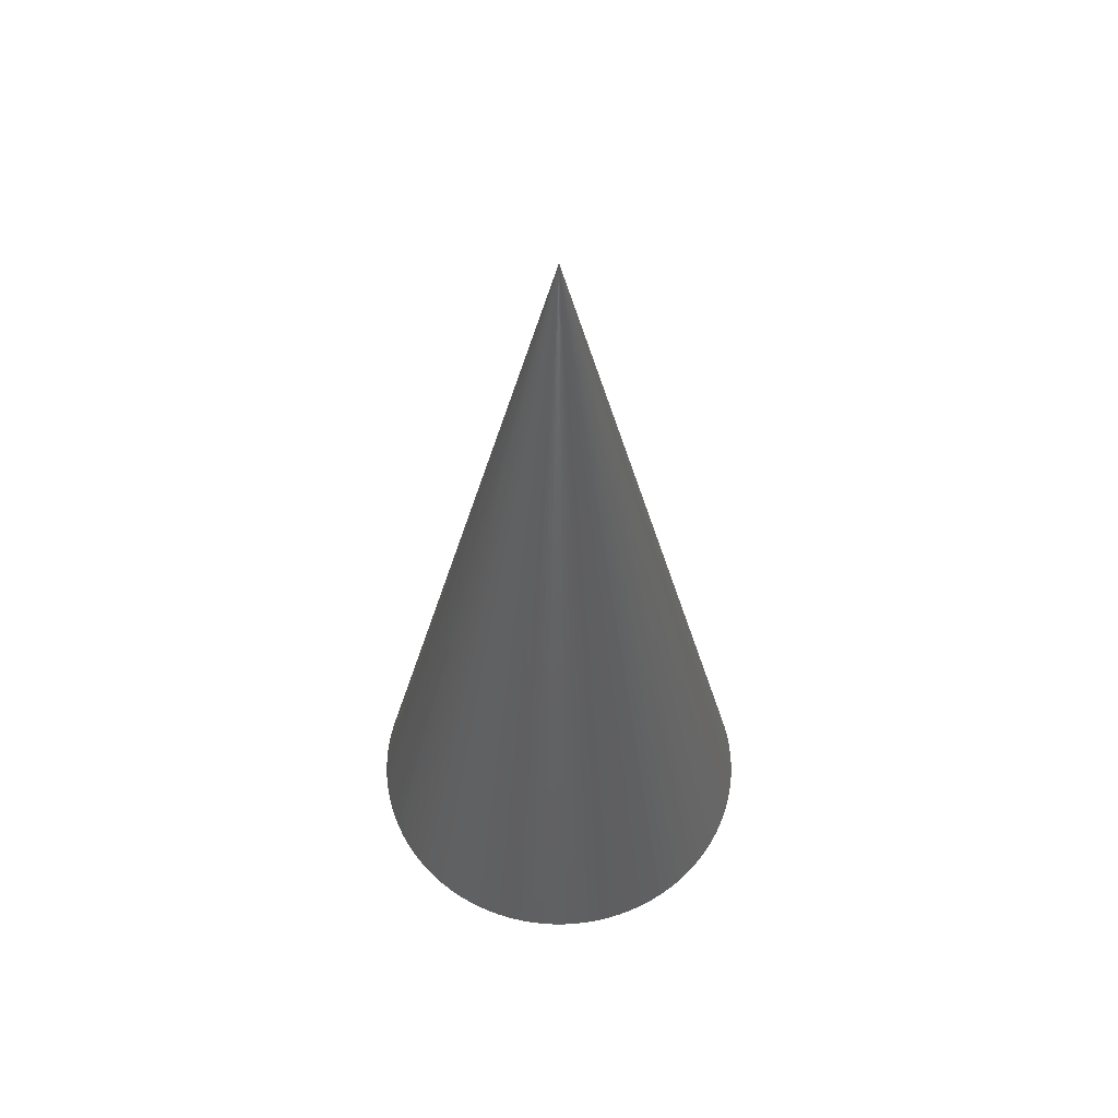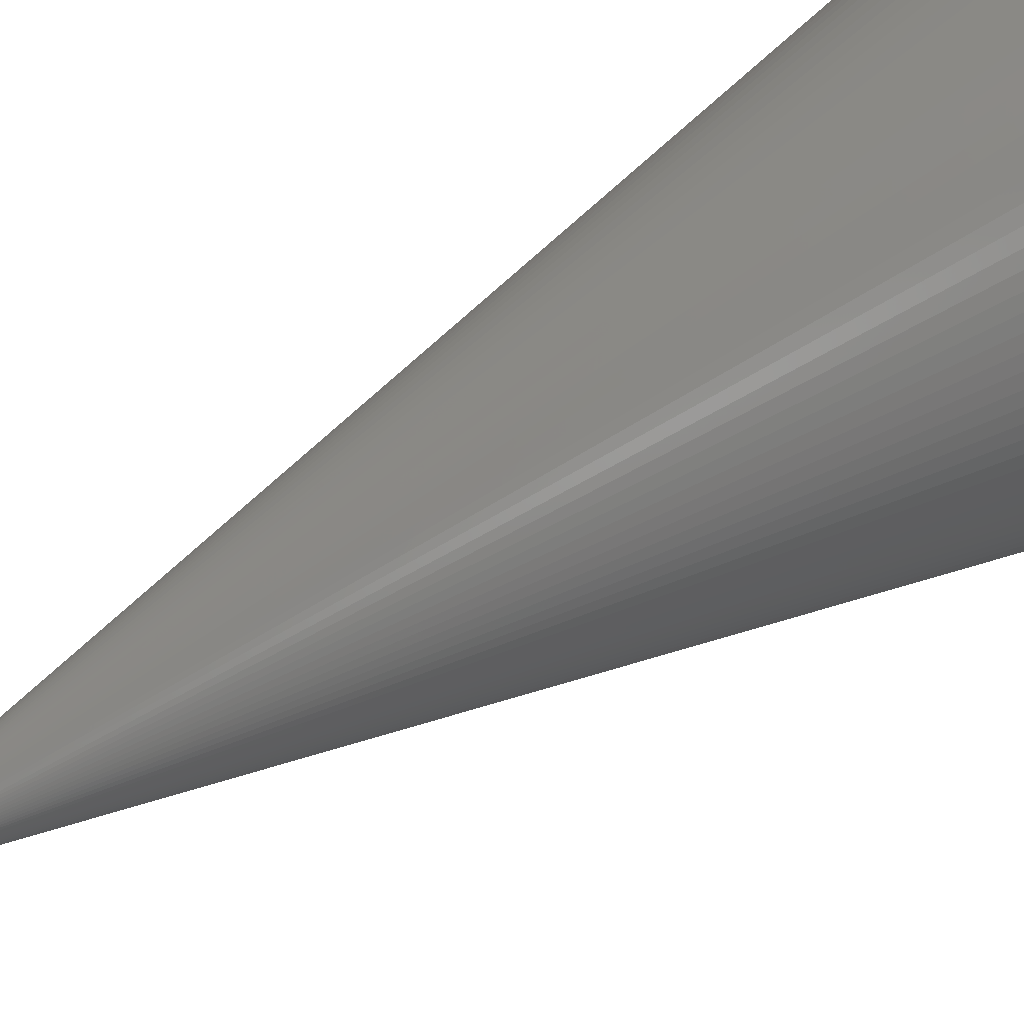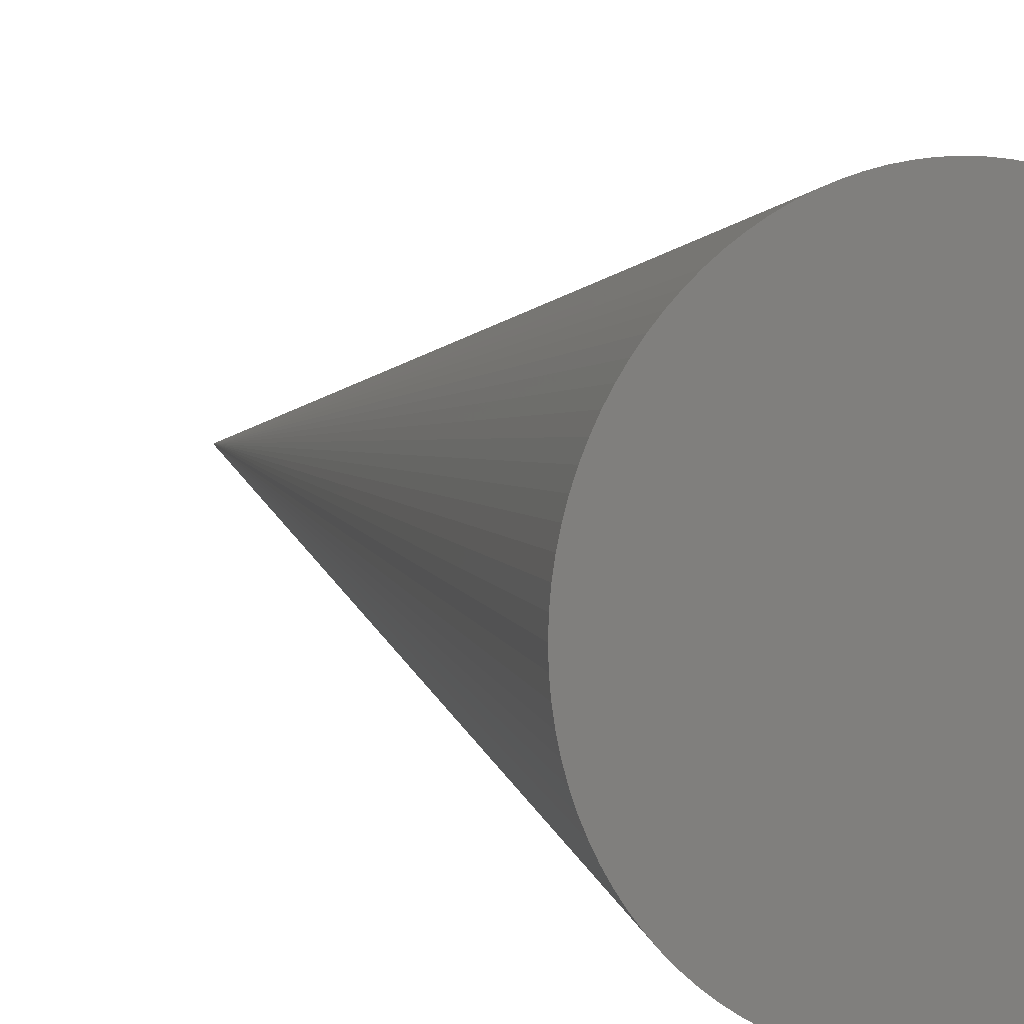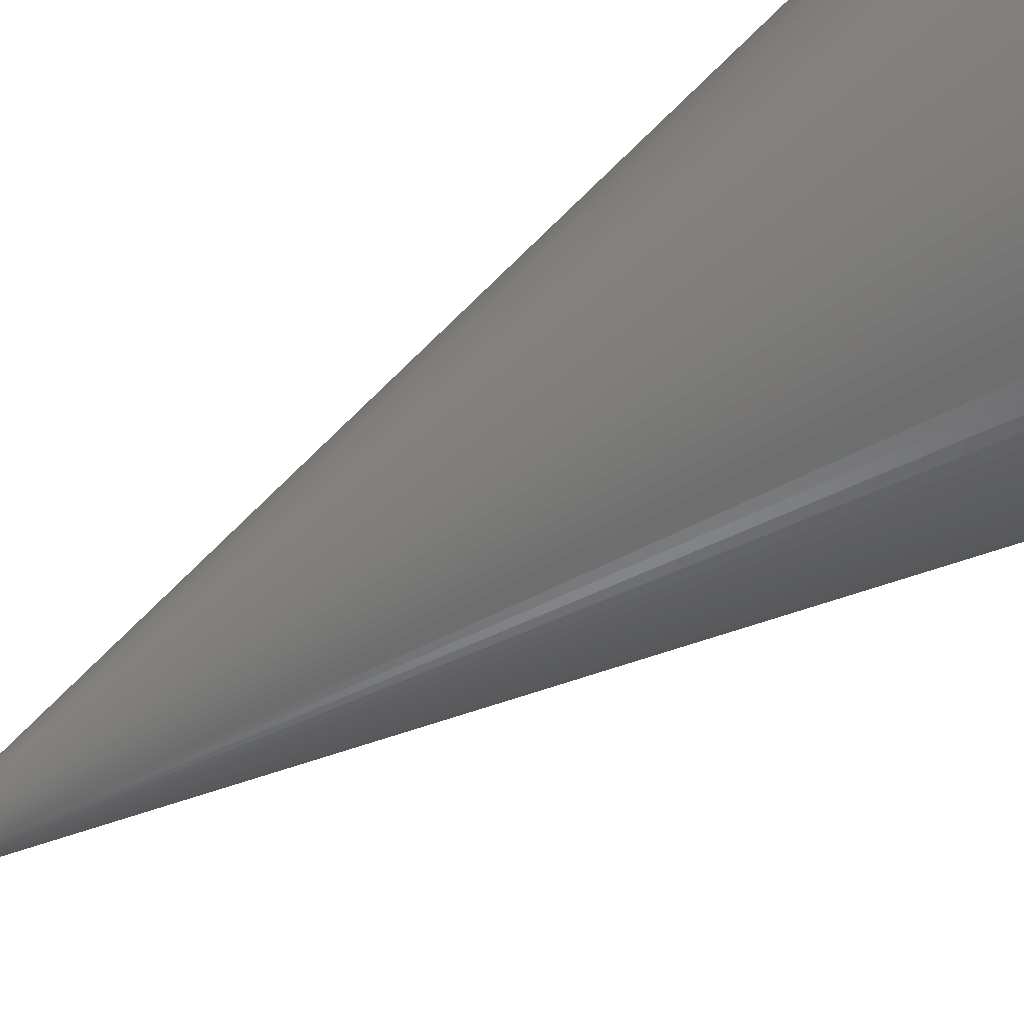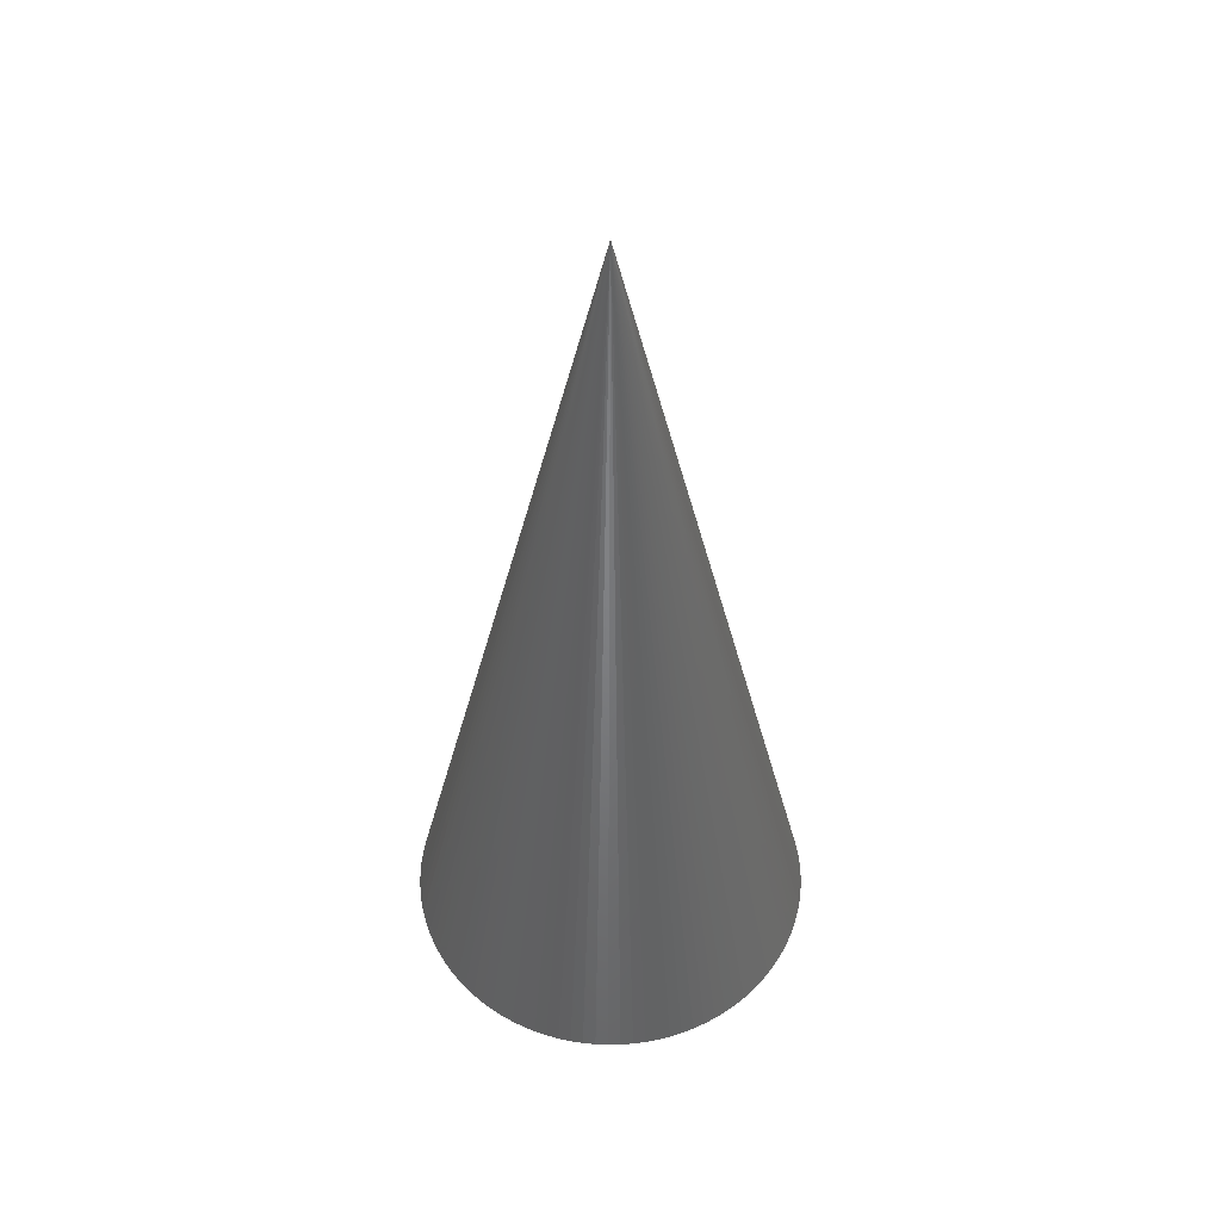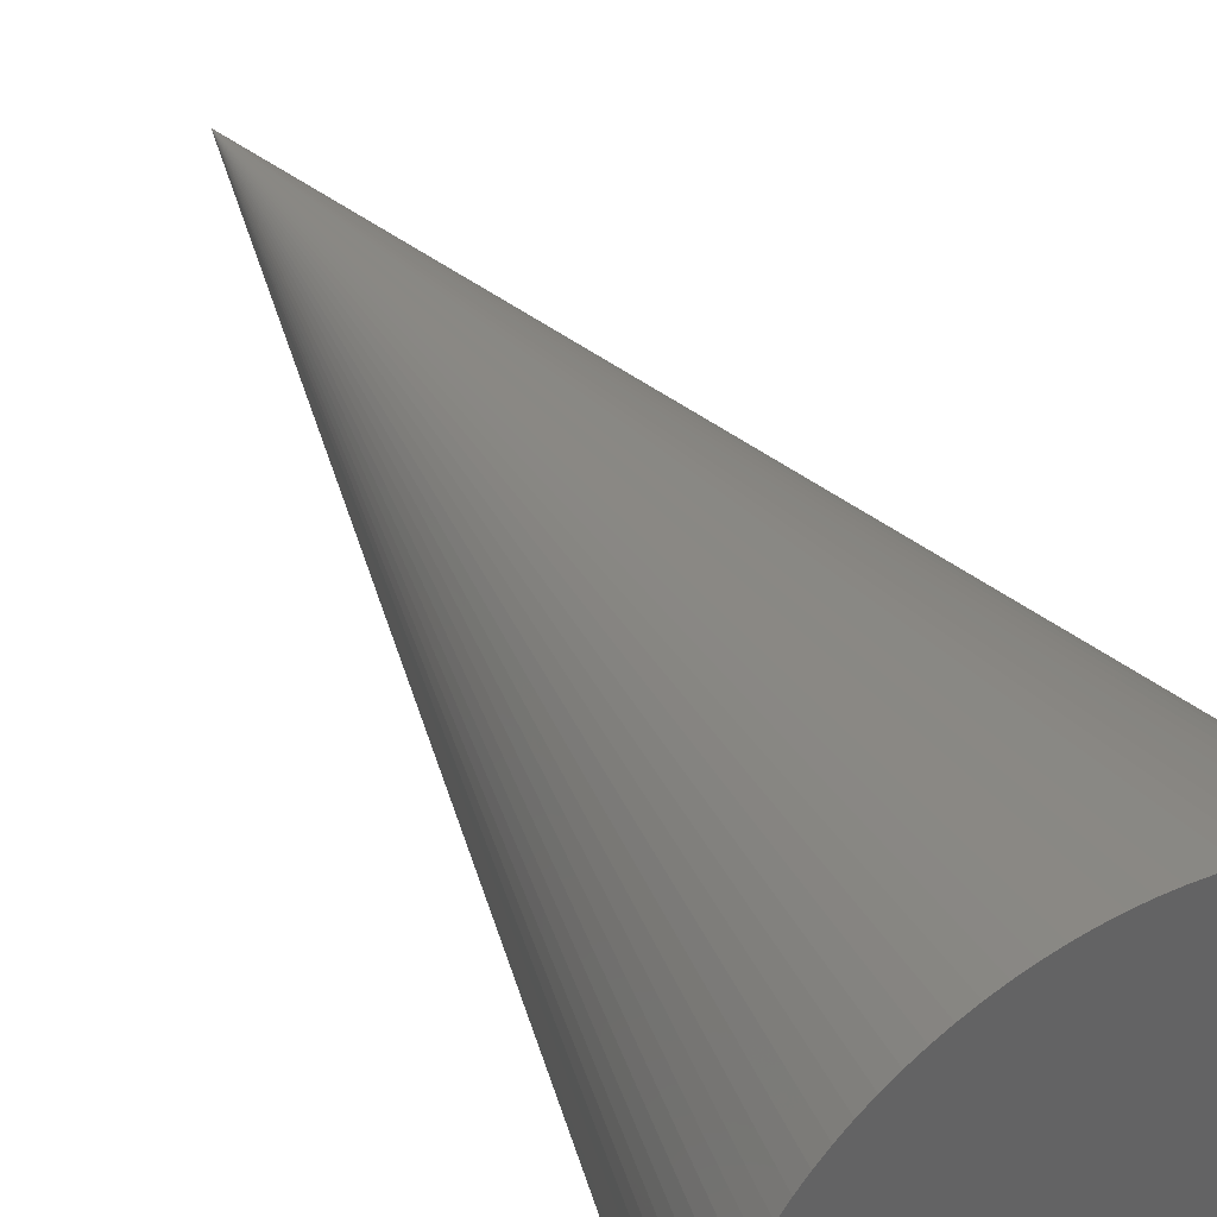
<metadata>
{"format":"stl","ext":"stl","renderer":"f3d","projection":"perspective","resolution":1024,"background":"white","views":[{"elev":57.8,"azim":-16.5,"up":"+Z"},{"elev":67.6,"azim":59.7,"up":"+Y"},{"elev":6.4,"azim":154.0,"up":"+Y"},{"elev":-72.6,"azim":121.6,"up":"+Y"},{"elev":51.5,"azim":-64.1,"up":"+Z"},{"elev":40.2,"azim":151.9,"up":"+Y"}]}
</metadata>
<code>
# stl→obj: 141 verts, 278 faces
v -1.103 17.53 282
v -2.201 17.42 282
v 0 0 360
v -6.465 16.33 282
v -6.975 16.11 282
v -14.52 -9.862 282
v -14.21 -10.32 282
v 15.11 -8.939 282
v 14.83 -9.41 282
v 10.32 -14.21 282
v 9.862 -14.52 282
v 17.13 3.825 282
v 17.25 3.291 282
v 3.825 -17.13 282
v 3.291 -17.25 282
v 8.939 -15.11 282
v 8.46 -15.39 282
v -12.8 -12.02 282
v -12.02 -12.8 282
v -11.19 -13.53 282
v -4.367 -17.01 282
v -3.825 -17.13 282
v -17.53 -1.103 282
v -17.42 -2.201 282
v -12.8 12.02 282
v -13.53 11.19 282
v 8.939 15.11 282
v 9.41 14.83 282
v 12.02 -12.8 282
v 11.19 -13.53 282
v 13.53 -11.19 282
v 12.8 -12.02 282
v 7.477 -15.89 282
v 6.975 -16.11 282
v 17.53 1.103 282
v 17.56 0 282
v 16.52 5.942 282
v 16.7 5.427 282
v -16.33 -6.465 282
v -16.11 -6.975 282
v -10.32 -14.21 282
v -9.862 -14.52 282
v -9.41 -14.83 282
v -13.53 -11.19 282
v -17.01 -4.367 282
v -16.7 -5.427 282
v -3.291 17.25 282
v -3.825 17.13 282
v -8.939 15.11 282
v -9.41 14.83 282
v 14.52 -9.862 282
v 14.21 -10.32 282
v 5.942 -16.52 282
v 5.427 -16.7 282
v 12.8 12.02 282
v 13.53 11.19 282
v -15.39 -8.46 282
v -15.11 -8.939 282
v -16.7 5.427 282
v -17.01 4.367 282
v -11.19 13.53 282
v -12.02 12.8 282
v 3.825 17.13 282
v 4.367 17.01 282
v -5.427 16.7 282
v -5.942 16.52 282
v 15.89 7.477 282
v 16.11 6.975 282
v 9.41 -14.83 282
v 4.367 -17.01 282
v 6.465 -16.33 282
v 17.42 -2.201 282
v 17.25 -3.291 282
v -14.83 -9.41 282
v -15.89 -7.477 282
v -17.25 -3.291 282
v -17.13 -3.825 282
v -17.42 2.201 282
v -17.53 1.103 282
v -1.103 -17.53 282
v 0 -17.56 282
v -4.367 17.01 282
v 9.862 14.52 282
v 10.32 14.21 282
v 15.39 8.46 282
v 16.52 -5.942 282
v 16.33 -6.465 282
v -16.52 -5.942 282
v -15.89 7.477 282
v -16.11 6.975 282
v -8.46 15.39 282
v -5.427 -16.7 282
v -2.201 -17.42 282
v 6.465 16.33 282
v 6.975 16.11 282
v 0 17.56 282
v 11.19 13.53 282
v 12.02 12.8 282
v 17.01 4.367 282
v 15.11 8.939 282
v 2.201 -17.42 282
v 1.103 -17.53 282
v 17.53 -1.103 282
v -15.39 8.46 282
v -7.477 15.89 282
v -7.477 -15.89 282
v -6.975 -16.11 282
v -3.291 -17.25 282
v 7.477 15.89 282
v 8.46 15.39 282
v 5.427 16.7 282
v 16.33 6.465 282
v -9.862 14.52 282
v 14.52 9.862 282
v 14.83 9.41 282
v 17.42 2.201 282
v 16.11 -6.975 282
v 15.89 -7.477 282
v 17.13 -3.825 282
v 17.01 -4.367 282
v -17.13 3.825 282
v -17.25 3.291 282
v -14.21 10.32 282
v -8.46 -15.39 282
v 5.942 16.52 282
v 14.21 10.32 282
v 16.7 -5.427 282
v -17.56 0 282
v 1.103 17.53 282
v -10.32 14.21 282
v -14.52 9.862 282
v 15.39 -8.46 282
v -16.33 6.465 282
v -16.52 5.942 282
v -8.939 -15.11 282
v 2.201 17.42 282
v 3.291 17.25 282
v -6.465 -16.33 282
v -5.942 -16.52 282
v -15.11 8.939 282
v -14.83 9.41 282
f 1 2 3
f 4 5 3
f 3 6 7
f 8 3 9
f 10 3 11
f 12 3 13
f 14 3 15
f 16 3 17
f 3 18 19
f 3 19 20
f 3 21 22
f 3 23 24
f 25 26 3
f 27 3 28
f 29 3 30
f 31 3 32
f 33 3 34
f 35 3 36
f 37 3 38
f 3 39 40
f 3 20 41
f 3 42 43
f 3 44 18
f 3 7 44
f 3 45 46
f 47 48 3
f 49 50 3
f 51 3 52
f 30 3 10
f 53 3 54
f 55 3 56
f 3 57 58
f 59 60 3
f 61 62 3
f 63 3 64
f 65 66 3
f 2 47 3
f 67 3 68
f 52 3 31
f 11 3 69
f 17 3 33
f 54 3 70
f 34 3 71
f 72 3 73
f 3 74 6
f 3 75 57
f 3 76 77
f 78 79 3
f 3 41 42
f 3 80 81
f 82 65 3
f 83 3 84
f 85 3 67
f 9 3 51
f 32 3 29
f 69 3 16
f 70 3 14
f 71 3 53
f 86 3 87
f 3 58 74
f 3 46 88
f 3 40 75
f 3 24 76
f 3 77 45
f 89 90 3
f 91 49 3
f 3 92 21
f 3 93 80
f 94 3 95
f 96 1 3
f 66 4 3
f 48 82 3
f 97 3 98
f 38 3 99
f 100 3 85
f 101 3 102
f 36 3 103
f 104 89 3
f 105 91 3
f 5 105 3
f 3 106 107
f 3 108 93
f 3 81 102
f 15 3 101
f 109 3 110
f 64 3 111
f 99 3 12
f 68 3 112
f 50 113 3
f 114 3 115
f 116 3 35
f 103 3 72
f 117 3 118
f 119 3 120
f 121 122 3
f 26 123 3
f 3 124 106
f 3 22 108
f 110 3 27
f 125 3 94
f 95 3 109
f 28 3 83
f 112 3 37
f 56 3 126
f 98 3 55
f 13 3 116
f 120 3 127
f 60 121 3
f 3 128 23
f 3 88 39
f 96 3 129
f 130 61 3
f 123 131 3
f 118 3 132
f 132 3 8
f 87 3 117
f 127 3 86
f 133 134 3
f 3 43 135
f 136 3 137
f 111 3 125
f 84 3 97
f 62 25 3
f 115 3 100
f 126 3 114
f 3 138 139
f 73 3 119
f 79 128 3
f 90 133 3
f 134 59 3
f 3 135 124
f 137 3 63
f 129 3 136
f 113 130 3
f 3 107 138
f 3 139 92
f 122 78 3
f 140 104 3
f 141 140 3
f 131 141 3
f 103 35 36
f 72 35 103
f 72 116 35
f 119 72 73
f 72 119 116
f 12 116 119
f 116 12 13
f 86 119 120
f 119 86 12
f 86 120 127
f 37 12 86
f 12 37 99
f 99 37 38
f 117 86 87
f 86 117 37
f 68 37 117
f 37 68 112
f 8 117 118
f 117 8 68
f 8 118 132
f 100 68 8
f 68 100 67
f 67 100 85
f 51 8 9
f 8 51 100
f 114 100 51
f 100 114 115
f 31 51 52
f 51 31 114
f 56 114 31
f 114 56 126
f 32 56 31
f 32 55 56
f 29 55 32
f 29 98 55
f 30 98 29
f 30 97 98
f 11 30 10
f 30 11 97
f 83 97 11
f 97 83 84
f 16 11 69
f 11 16 83
f 27 83 16
f 83 27 28
f 34 16 17
f 16 34 27
f 34 17 33
f 95 27 34
f 27 95 110
f 110 95 109
f 53 34 71
f 34 53 95
f 125 95 53
f 95 125 94
f 14 53 54
f 53 14 125
f 14 54 70
f 63 125 14
f 125 63 111
f 111 63 64
f 101 14 15
f 14 101 63
f 136 63 101
f 63 136 137
f 102 136 101
f 102 129 136
f 81 129 102
f 81 96 129
f 80 96 81
f 80 1 96
f 93 1 80
f 93 2 1
f 22 93 108
f 93 22 2
f 48 2 22
f 2 48 47
f 139 22 21
f 22 139 48
f 139 21 92
f 66 48 139
f 48 66 82
f 82 66 65
f 107 139 138
f 139 107 66
f 5 66 107
f 66 5 4
f 135 107 106
f 107 135 5
f 135 106 124
f 49 5 135
f 5 49 105
f 105 49 91
f 42 135 43
f 135 42 49
f 113 49 42
f 49 113 50
f 20 42 41
f 42 20 113
f 61 113 20
f 113 61 130
f 19 61 20
f 19 62 61
f 18 62 19
f 18 25 62
f 44 25 18
f 44 26 25
f 6 44 7
f 44 6 26
f 131 26 6
f 26 131 123
f 58 6 74
f 6 58 131
f 140 131 58
f 131 140 141
f 40 58 57
f 58 40 140
f 40 57 75
f 90 140 40
f 140 90 104
f 104 90 89
f 88 40 39
f 40 88 90
f 134 90 88
f 90 134 133
f 77 88 46
f 88 77 134
f 77 46 45
f 121 134 77
f 134 121 59
f 59 121 60
f 24 77 76
f 77 24 121
f 78 121 24
f 121 78 122
f 23 78 24
f 23 79 78
f 79 23 128

</code>
